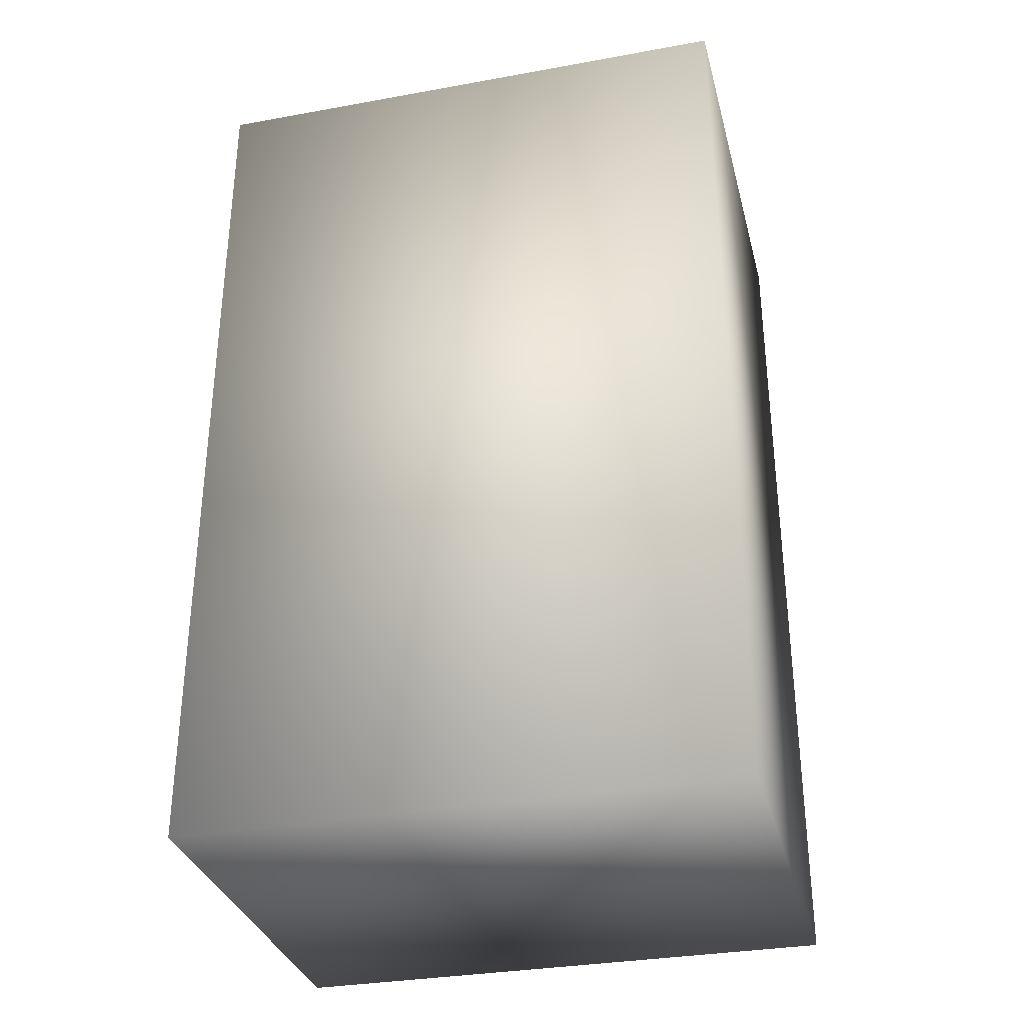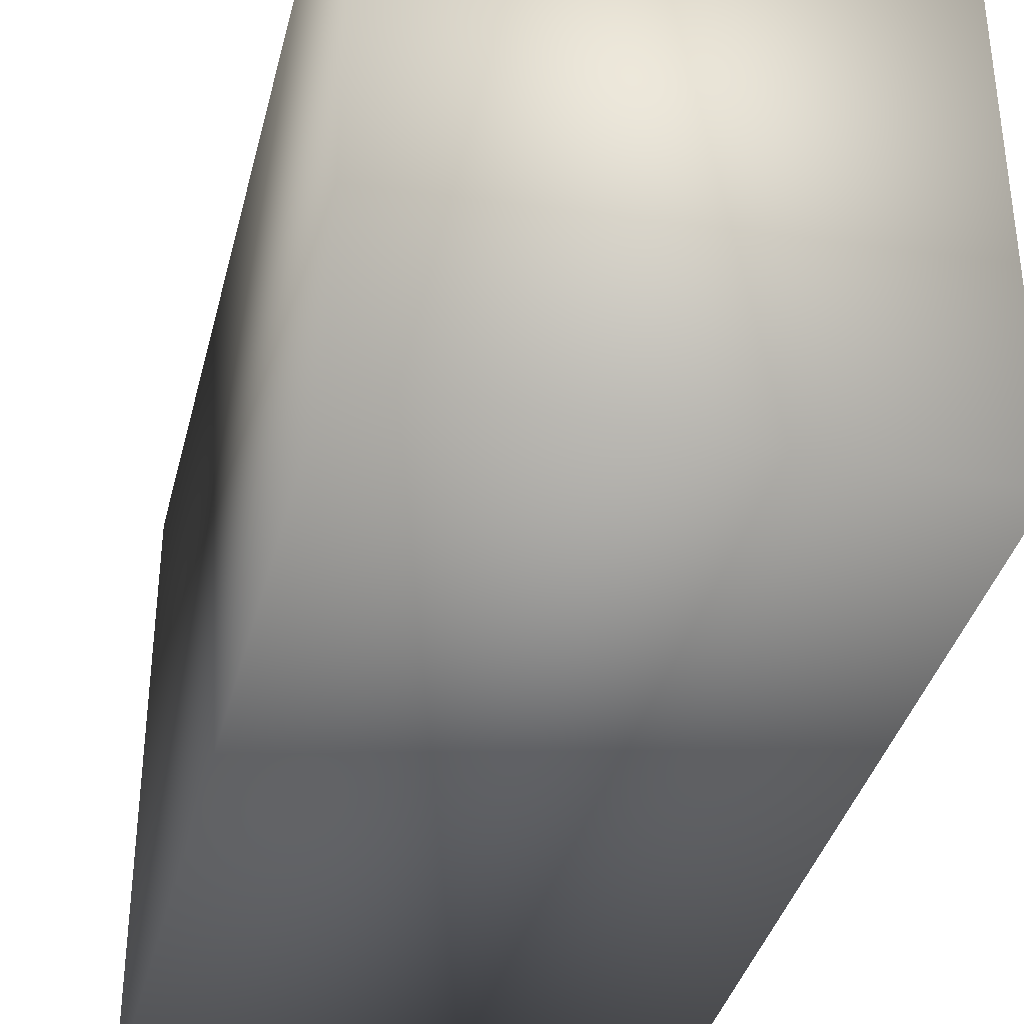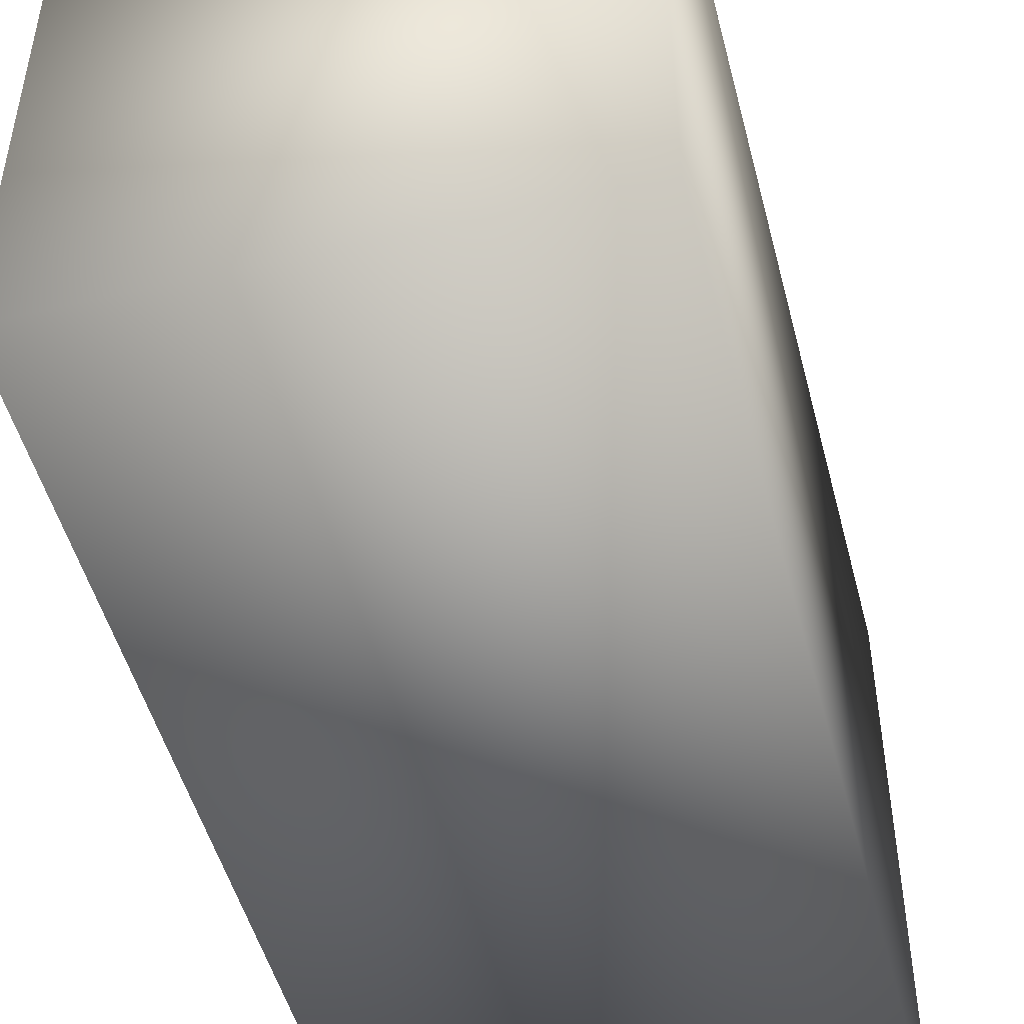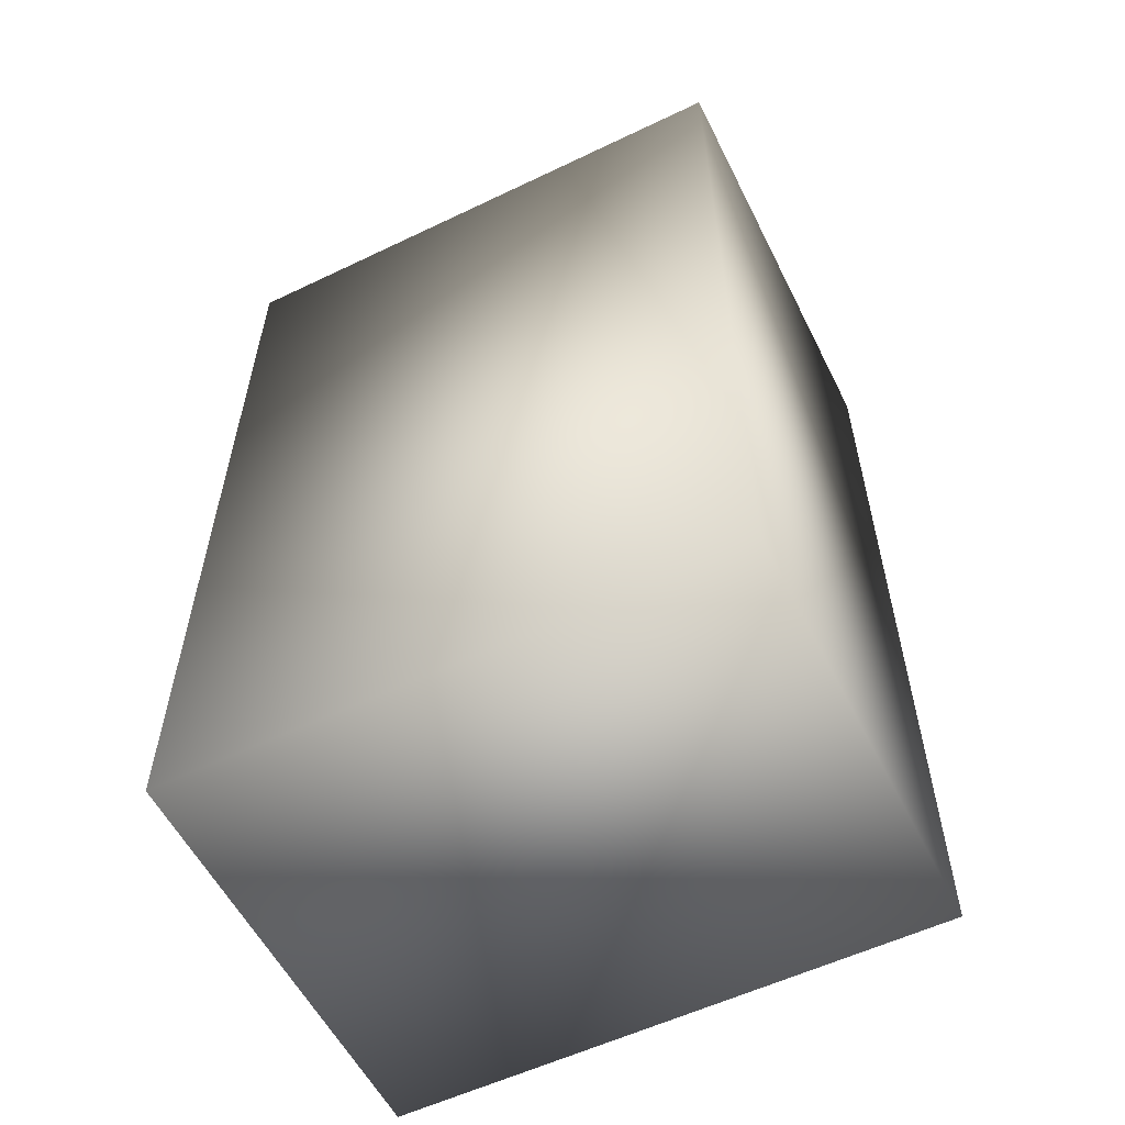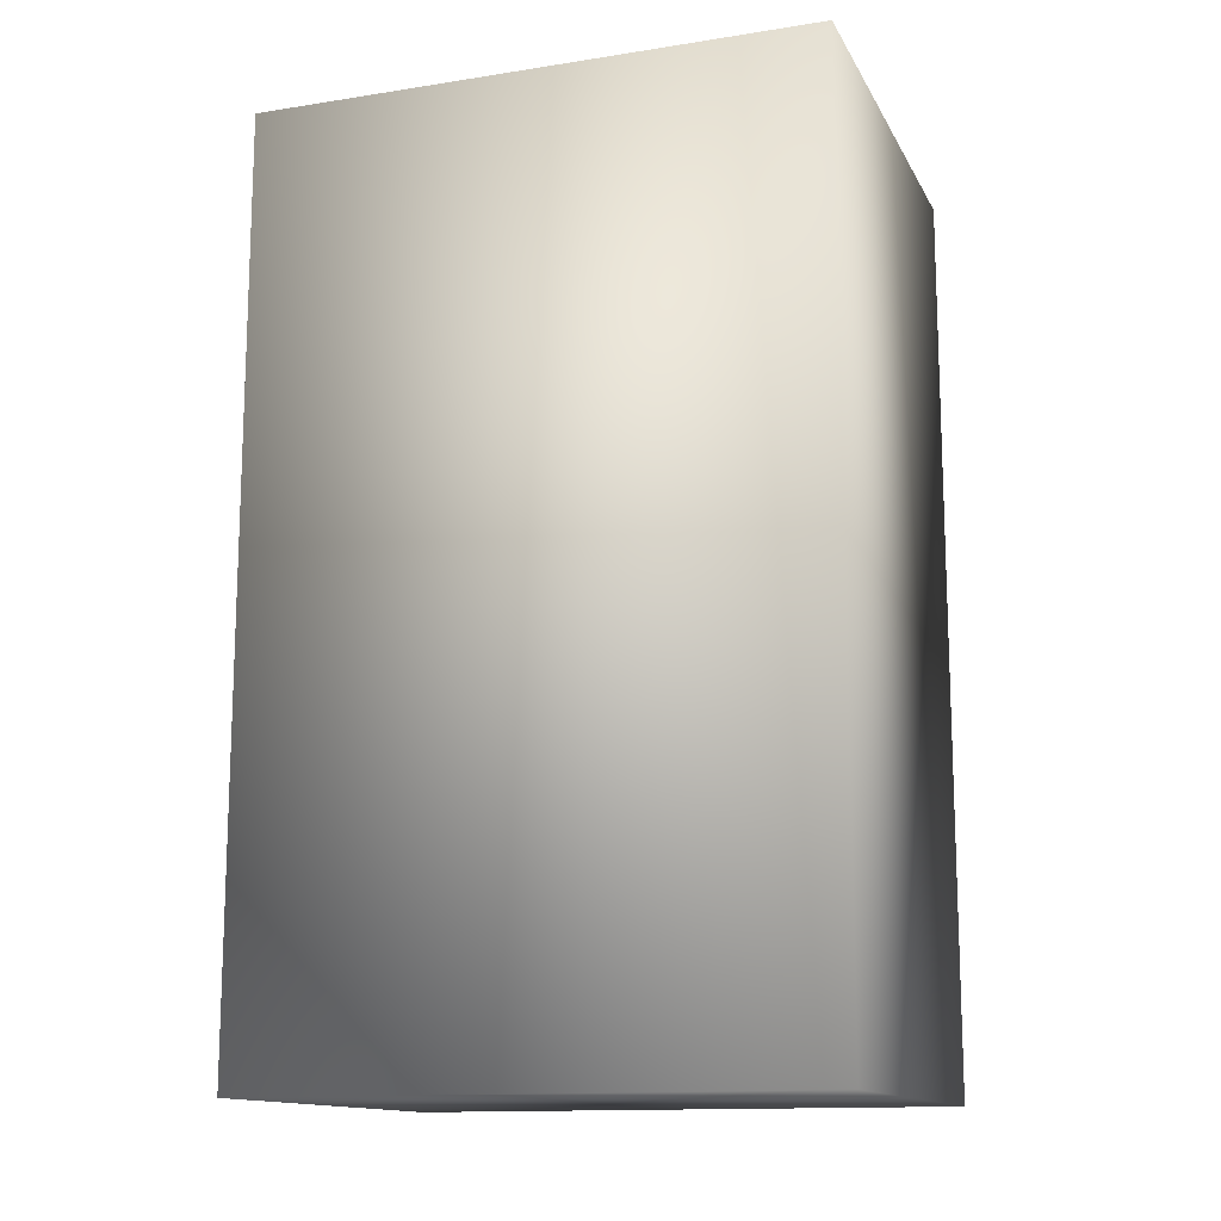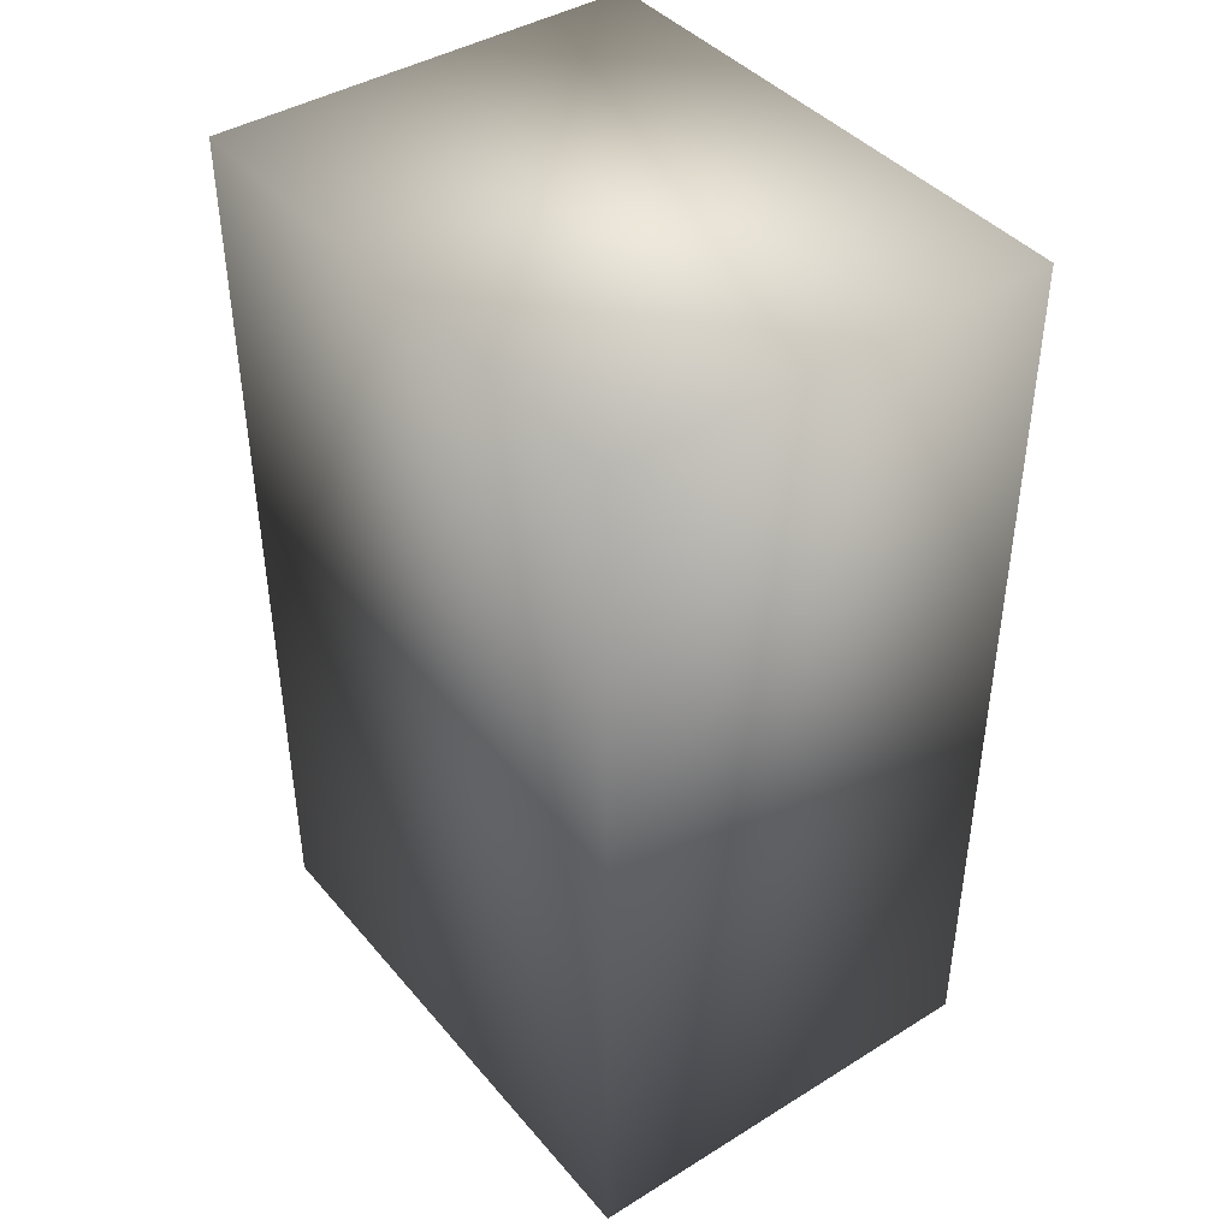
<metadata>
{"format":"obj","ext":"obj","renderer":"f3d","projection":"perspective","resolution":1024,"background":"white","views":[{"elev":-32.6,"azim":-75.9,"up":"+Y"},{"elev":-37.0,"azim":166.4,"up":"+Z"},{"elev":-49.2,"azim":-165.6,"up":"+Z"},{"elev":-56.9,"azim":116.5,"up":"+Y"},{"elev":-13.7,"azim":109.2,"up":"+Y"},{"elev":42.0,"azim":143.4,"up":"+Y"}]}
</metadata>
<code>
o OvO.004_Cube.017
v -0.002553 -0.2842 -0.0865
v 0.132 -0.2842 -0.0865
v -0.002553 -0.2842 0.0865
v 0.132 -0.2842 0.0865
v -0.002553 -0.002177 -0.0865
v 0.132 -0.002177 -0.0865
v -0.002553 -0.002177 0.0865
v 0.132 -0.002177 0.0865
f 6 4 2
f 2 3 1
f 6 1 5
f 4 7 3
f 3 5 1
f 8 5 7
f 6 8 4
f 2 4 3
f 6 2 1
f 4 8 7
f 3 7 5
f 8 6 5

</code>
